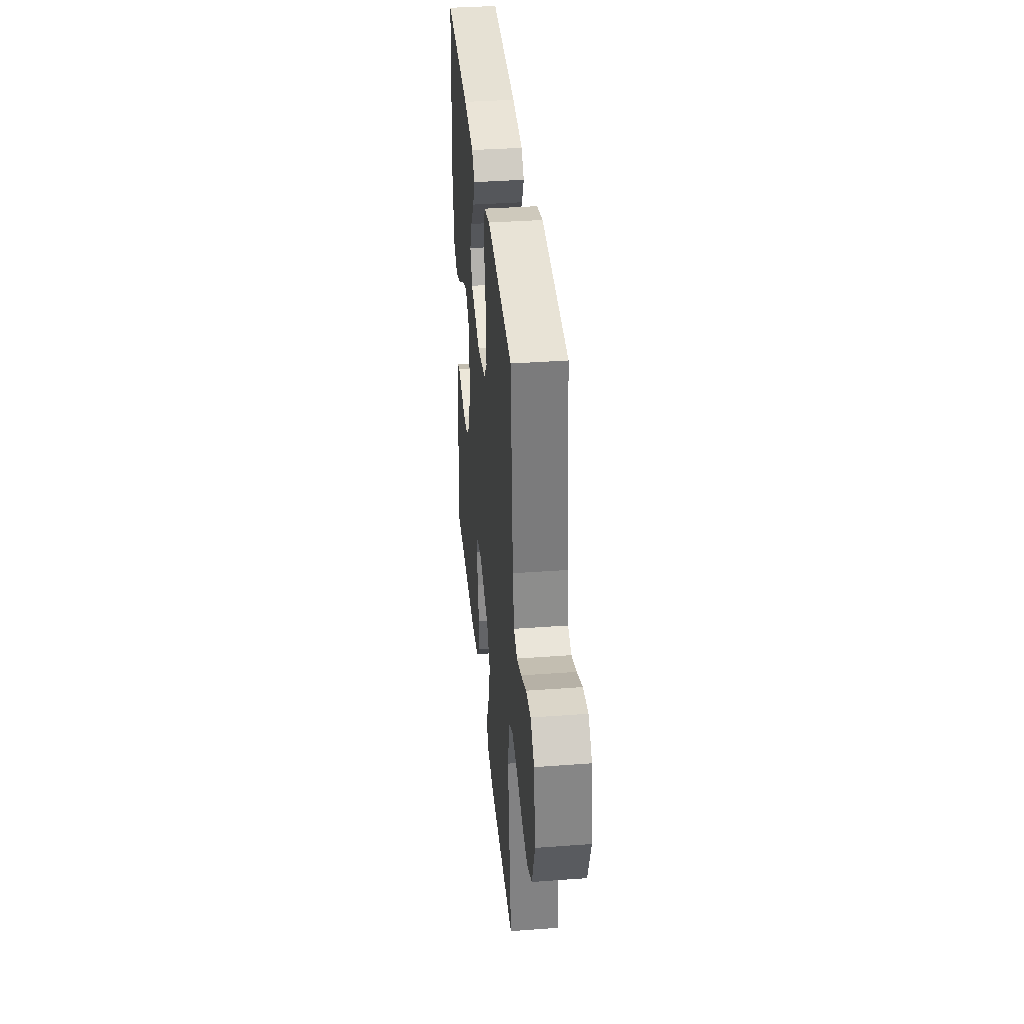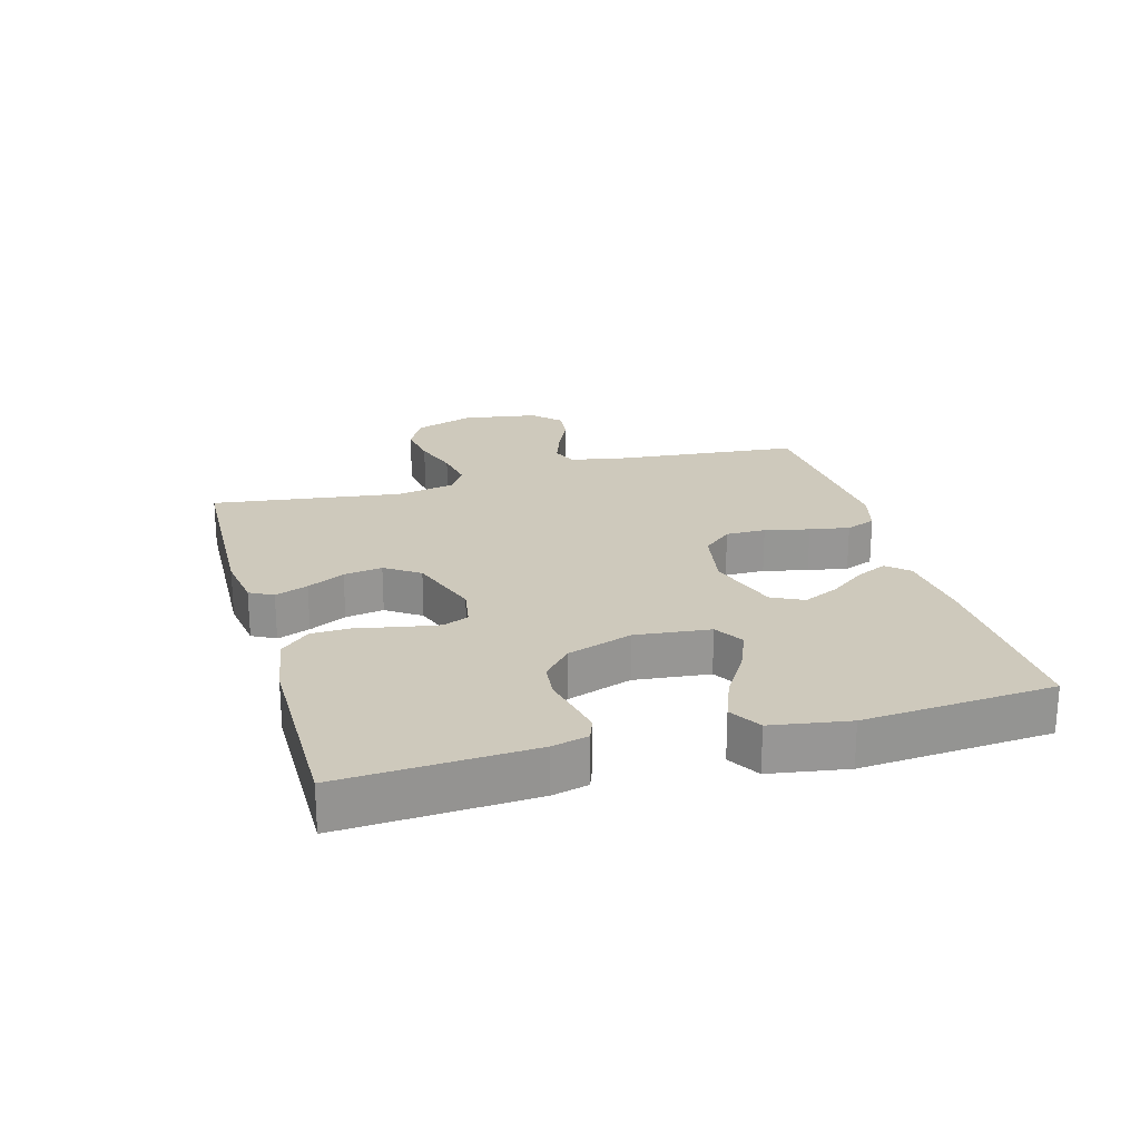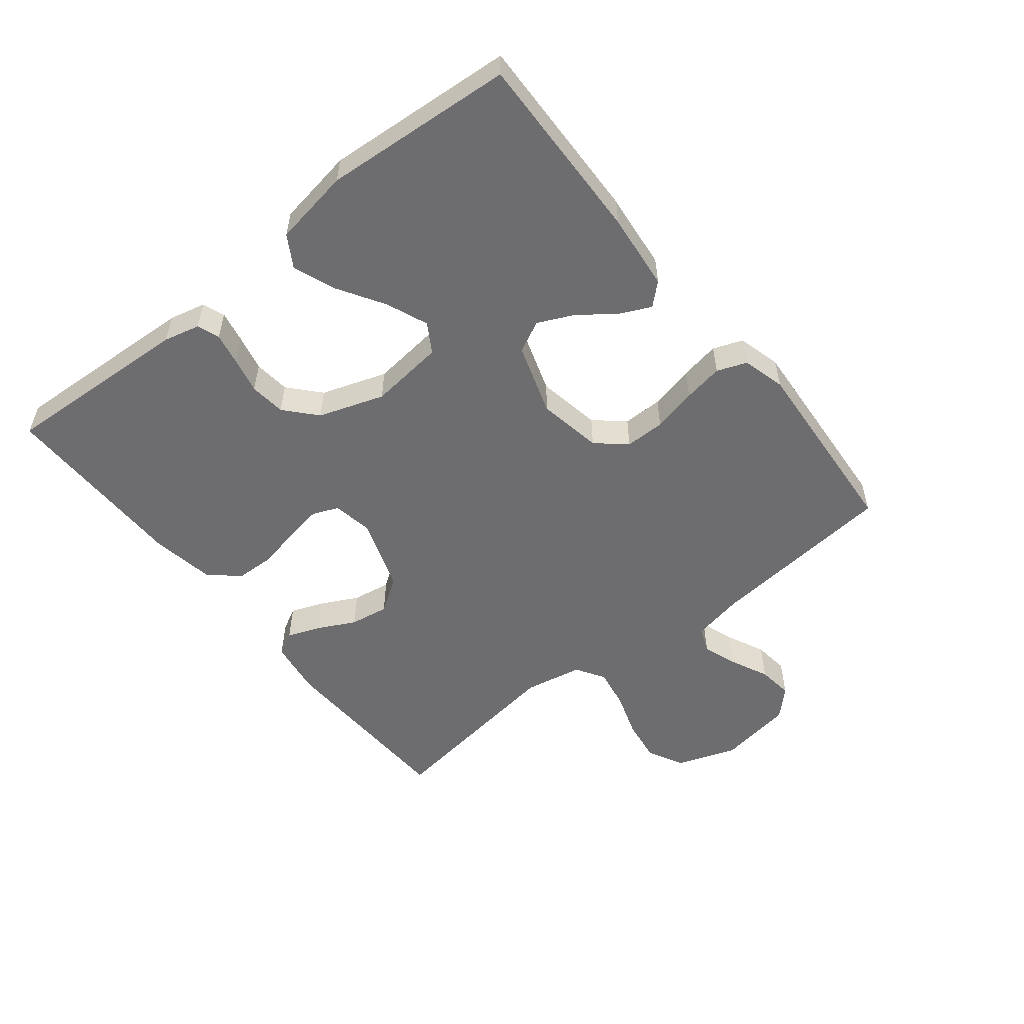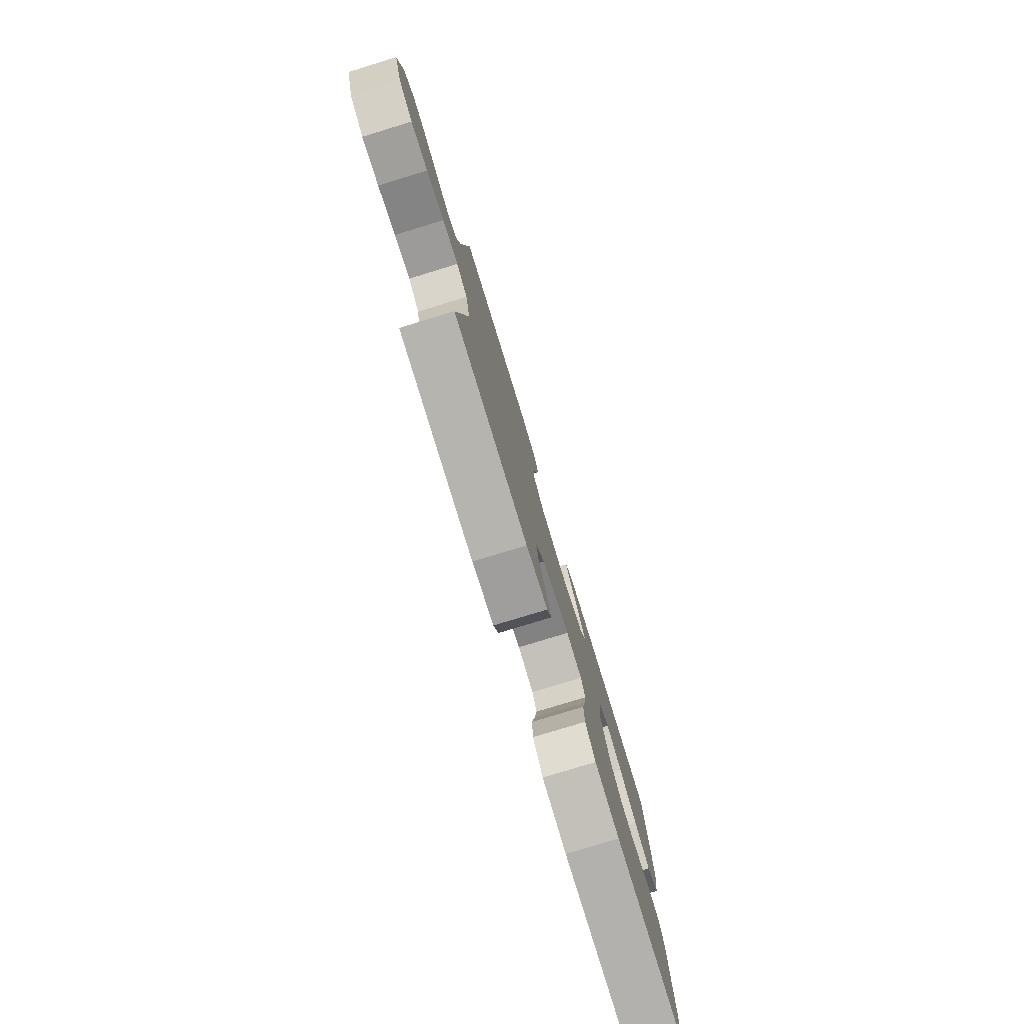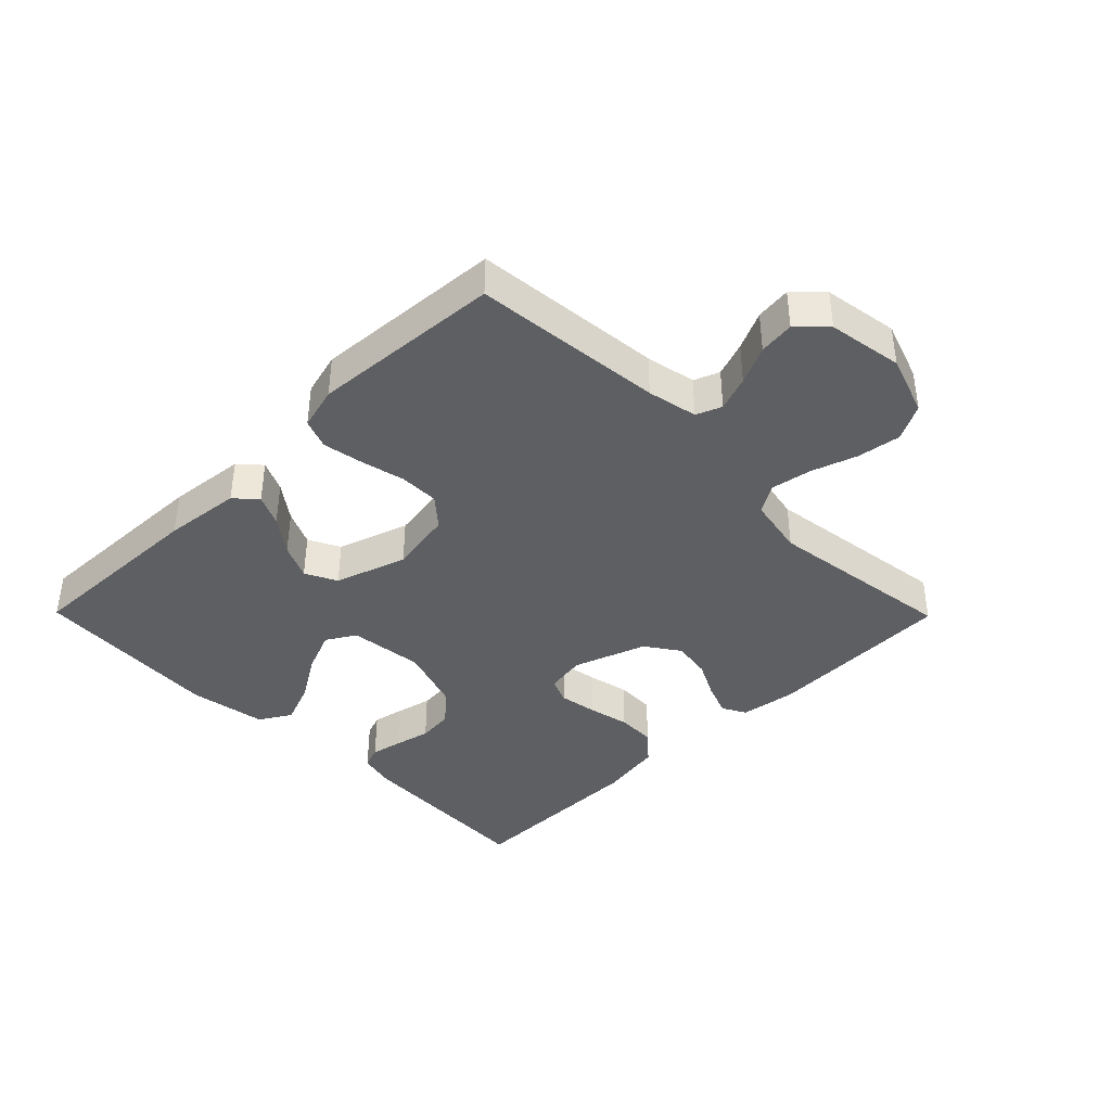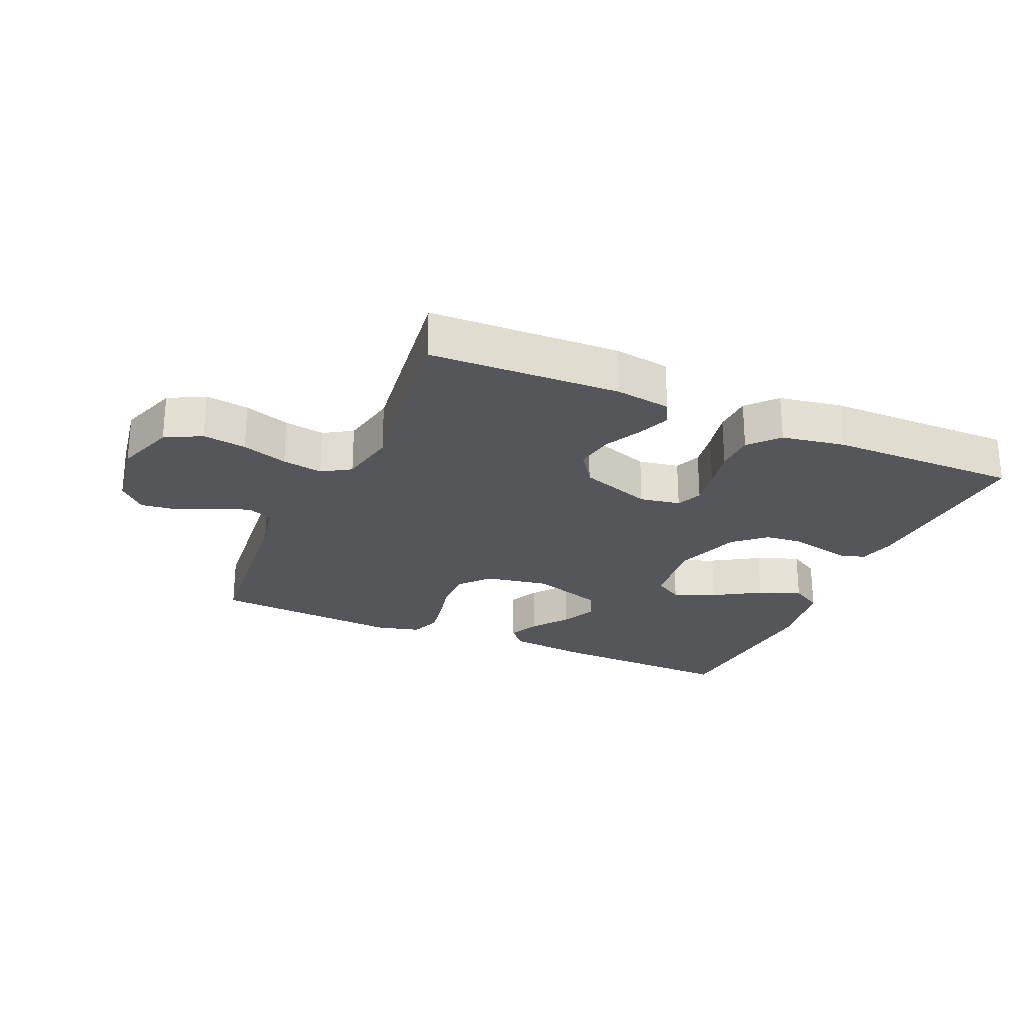
<metadata>
{"format":"obj","ext":"obj","renderer":"f3d","projection":"perspective","resolution":1024,"background":"white","views":[{"elev":37.4,"azim":84.6,"up":"+Z"},{"elev":22.5,"azim":-105.8,"up":"+Y"},{"elev":-54.1,"azim":-51.4,"up":"+Y"},{"elev":-78.8,"azim":107.0,"up":"+Z"},{"elev":-39.6,"azim":44.6,"up":"+Y"},{"elev":-25.2,"azim":156.4,"up":"+Y"}]}
</metadata>
<code>
v -0.5 0.07 0.5
v -0.2 0.07 0.491
v -0.078 0.07 0.478
v -0.047 0.07 0.444
v -0.07 0.07 0.395
v -0.112 0.07 0.339
v -0.138 0.07 0.283
v -0.113 0.07 0.233
v 0 0.07 0.196
v 0.101 0.07 0.214
v 0.141 0.07 0.26
v 0.141 0.07 0.323
v 0.125 0.07 0.393
v 0.114 0.07 0.456
v 0.132 0.07 0.503
v 0.2 0.07 0.521
v 0.5 0.07 0.5
v 0.529 0.07 0.2
v 0.545 0.07 0.121
v 0.585 0.07 0.105
v 0.64 0.07 0.125
v 0.7 0.07 0.153
v 0.756 0.07 0.16
v 0.798 0.07 0.118
v 0.817 0.07 0
v 0.784 0.07 -0.095
v 0.727 0.07 -0.125
v 0.658 0.07 -0.115
v 0.586 0.07 -0.091
v 0.522 0.07 -0.08
v 0.477 0.07 -0.108
v 0.459 0.07 -0.2
v 0.5 0.07 -0.5
v 0.2 0.07 -0.511
v 0.112 0.07 -0.498
v 0.092 0.07 -0.461
v 0.112 0.07 -0.409
v 0.142 0.07 -0.35
v 0.152 0.07 -0.289
v 0.115 0.07 -0.235
v 0 0.07 -0.195
v -0.064 0.07 -0.206
v -0.081 0.07 -0.247
v -0.071 0.07 -0.307
v -0.057 0.07 -0.373
v -0.059 0.07 -0.435
v -0.1 0.07 -0.481
v -0.2 0.07 -0.498
v -0.5 0.07 -0.5
v -0.484 0.07 -0.2
v -0.47 0.07 -0.143
v -0.435 0.07 -0.13
v -0.385 0.07 -0.14
v -0.328 0.07 -0.153
v -0.271 0.07 -0.147
v -0.222 0.07 -0.103
v -0.187 0.07 0
v -0.2 0.07 0.118
v -0.246 0.07 0.146
v -0.312 0.07 0.119
v -0.385 0.07 0.074
v -0.452 0.07 0.048
v -0.502 0.07 0.078
v -0.522 0.07 0.2
v -0.5 0 0.5
v -0.2 0 0.491
v -0.078 0 0.478
v -0.047 0 0.444
v -0.07 0 0.395
v -0.112 0 0.339
v -0.138 0 0.283
v -0.113 0 0.233
v 0 0 0.196
v 0.101 0 0.214
v 0.141 0 0.26
v 0.141 0 0.323
v 0.125 0 0.393
v 0.114 0 0.456
v 0.132 0 0.503
v 0.2 0 0.521
v 0.5 0 0.5
v 0.529 0 0.2
v 0.545 0 0.121
v 0.585 0 0.105
v 0.64 0 0.125
v 0.7 0 0.153
v 0.756 0 0.16
v 0.798 0 0.118
v 0.817 0 0
v 0.784 0 -0.095
v 0.727 0 -0.125
v 0.658 0 -0.115
v 0.586 0 -0.091
v 0.522 0 -0.08
v 0.477 0 -0.108
v 0.459 0 -0.2
v 0.5 0 -0.5
v 0.2 0 -0.511
v 0.112 0 -0.498
v 0.092 0 -0.461
v 0.112 0 -0.409
v 0.142 0 -0.35
v 0.152 0 -0.289
v 0.115 0 -0.235
v 0 0 -0.195
v -0.064 0 -0.206
v -0.081 0 -0.247
v -0.071 0 -0.307
v -0.057 0 -0.373
v -0.059 0 -0.435
v -0.1 0 -0.481
v -0.2 0 -0.498
v -0.5 0 -0.5
v -0.484 0 -0.2
v -0.47 0 -0.143
v -0.435 0 -0.13
v -0.385 0 -0.14
v -0.328 0 -0.153
v -0.271 0 -0.147
v -0.222 0 -0.103
v -0.187 0 0
v -0.2 0 0.118
v -0.246 0 0.146
v -0.312 0 0.119
v -0.385 0 0.074
v -0.452 0 0.048
v -0.502 0 0.078
v -0.522 0 0.2
f 4 5 6
f 3 4 6
f 2 3 6
f 1 2 6
f 64 1 6
f 63 64 6
f 62 63 6
f 61 62 6
f 60 61 6
f 59 60 6 7
f 58 59 7 8
f 57 58 8 9
f 56 57 9 10
f 52 53 54
f 51 52 54
f 50 51 54
f 49 50 54
f 48 49 54
f 47 48 54
f 46 47 54
f 45 46 54
f 44 45 54
f 43 44 54 55
f 42 43 55 56
f 36 37 38
f 35 36 38
f 34 35 38
f 33 34 38
f 32 33 38
f 31 32 38 39
f 30 31 39 40
f 27 28 29
f 26 27 29
f 25 26 29
f 24 25 29
f 23 24 29
f 22 23 29
f 21 22 29
f 20 21 29 30
f 30 40 41
f 20 30 41
f 19 20 41
f 16 17 18
f 15 16 18
f 14 15 18
f 13 14 18
f 12 13 18
f 11 12 18 19
f 42 56 10
f 41 42 10
f 19 41 10
f 10 11 19
f 70 69 68
f 70 68 67
f 70 67 66
f 70 66 65
f 70 65 128
f 70 128 127
f 70 127 126
f 70 126 125
f 70 125 124
f 71 70 124 123
f 72 71 123 122
f 73 72 122 121
f 74 73 121 120
f 118 117 116
f 118 116 115
f 118 115 114
f 118 114 113
f 118 113 112
f 118 112 111
f 118 111 110
f 118 110 109
f 118 109 108
f 119 118 108 107
f 120 119 107 106
f 102 101 100
f 102 100 99
f 102 99 98
f 102 98 97
f 102 97 96
f 103 102 96 95
f 104 103 95 94
f 93 92 91
f 93 91 90
f 93 90 89
f 93 89 88
f 93 88 87
f 93 87 86
f 93 86 85
f 94 93 85 84
f 105 104 94
f 105 94 84
f 105 84 83
f 82 81 80
f 82 80 79
f 82 79 78
f 82 78 77
f 82 77 76
f 83 82 76 75
f 74 120 106
f 74 106 105
f 74 105 83
f 83 75 74
f 1 65 66 2
f 2 66 67 3
f 3 67 68 4
f 4 68 69 5
f 5 69 70 6
f 6 70 71 7
f 7 71 72 8
f 8 72 73 9
f 9 73 74 10
f 10 74 75 11
f 11 75 76 12
f 12 76 77 13
f 13 77 78 14
f 14 78 79 15
f 15 79 80 16
f 16 80 81 17
f 17 81 82 18
f 18 82 83 19
f 19 83 84 20
f 20 84 85 21
f 21 85 86 22
f 22 86 87 23
f 23 87 88 24
f 24 88 89 25
f 25 89 90 26
f 26 90 91 27
f 27 91 92 28
f 28 92 93 29
f 29 93 94 30
f 30 94 95 31
f 31 95 96 32
f 32 96 97 33
f 33 97 98 34
f 34 98 99 35
f 35 99 100 36
f 36 100 101 37
f 37 101 102 38
f 38 102 103 39
f 39 103 104 40
f 40 104 105 41
f 41 105 106 42
f 42 106 107 43
f 43 107 108 44
f 44 108 109 45
f 45 109 110 46
f 46 110 111 47
f 47 111 112 48
f 48 112 113 49
f 49 113 114 50
f 50 114 115 51
f 51 115 116 52
f 52 116 117 53
f 53 117 118 54
f 54 118 119 55
f 55 119 120 56
f 56 120 121 57
f 57 121 122 58
f 58 122 123 59
f 59 123 124 60
f 60 124 125 61
f 61 125 126 62
f 62 126 127 63
f 63 127 128 64
f 64 128 65 1

</code>
